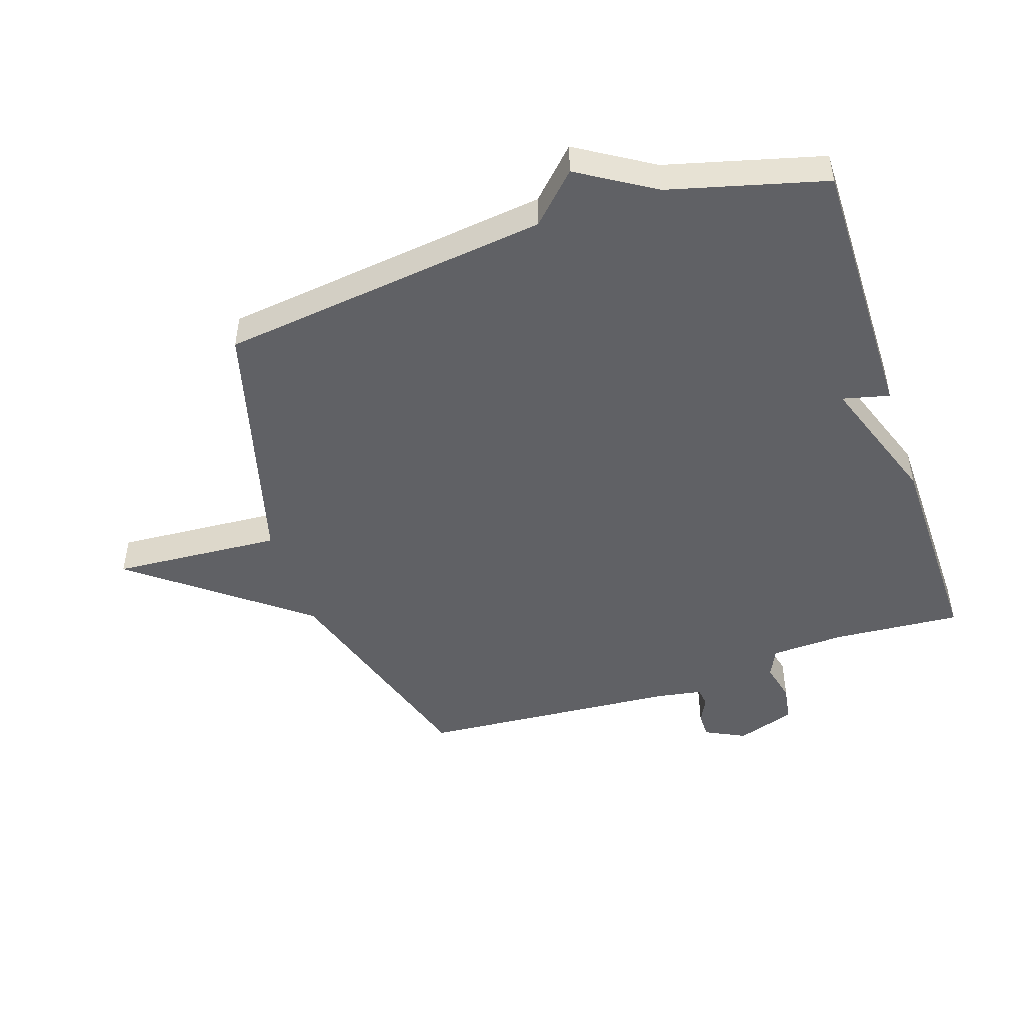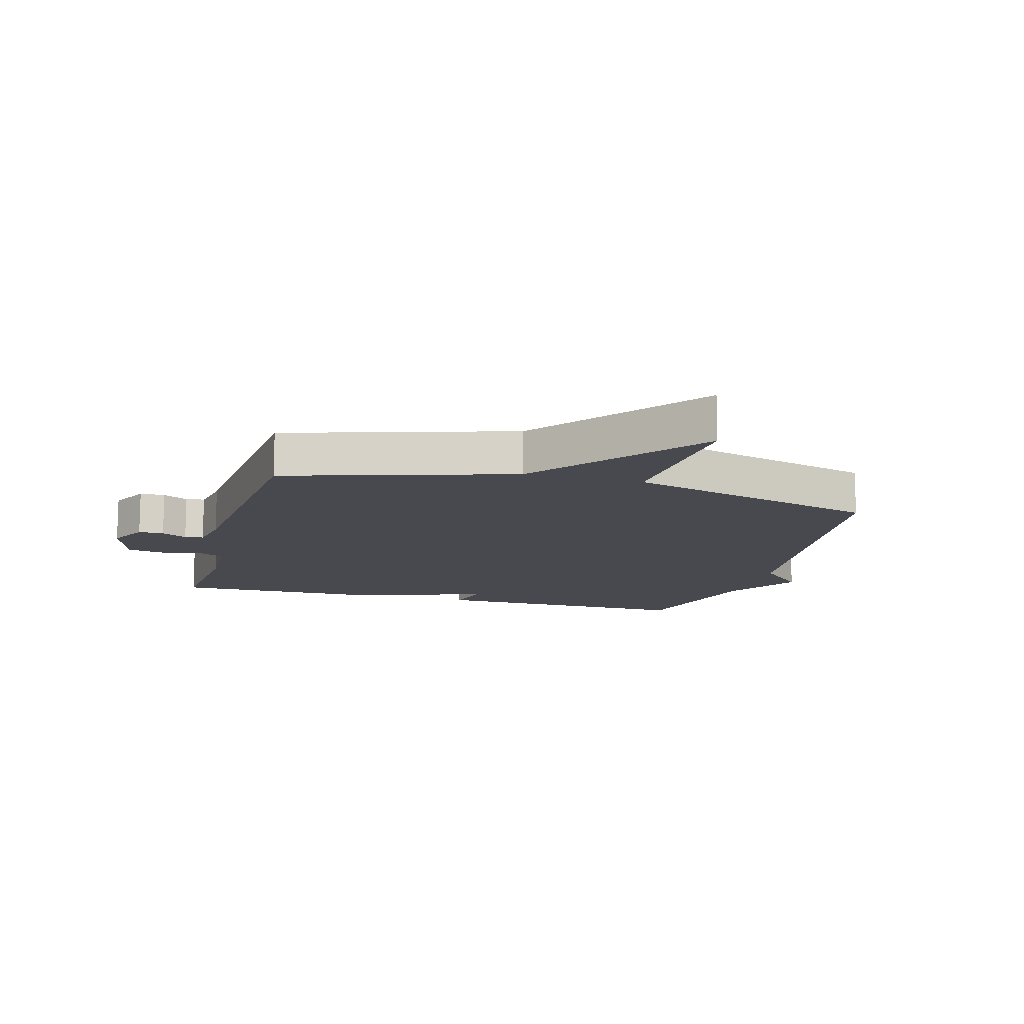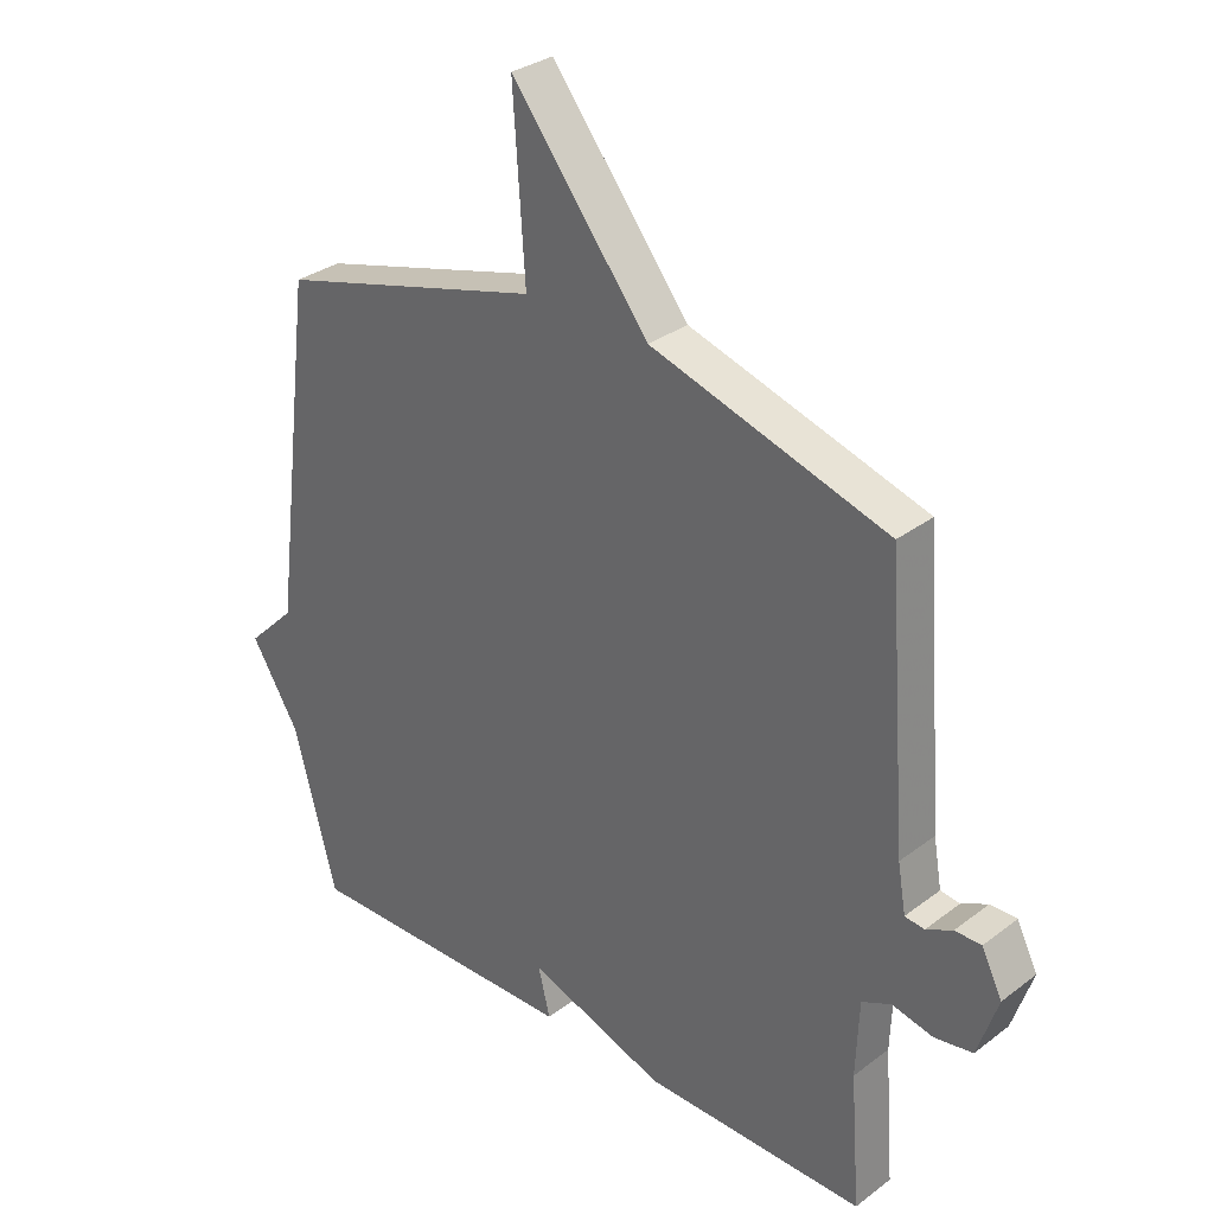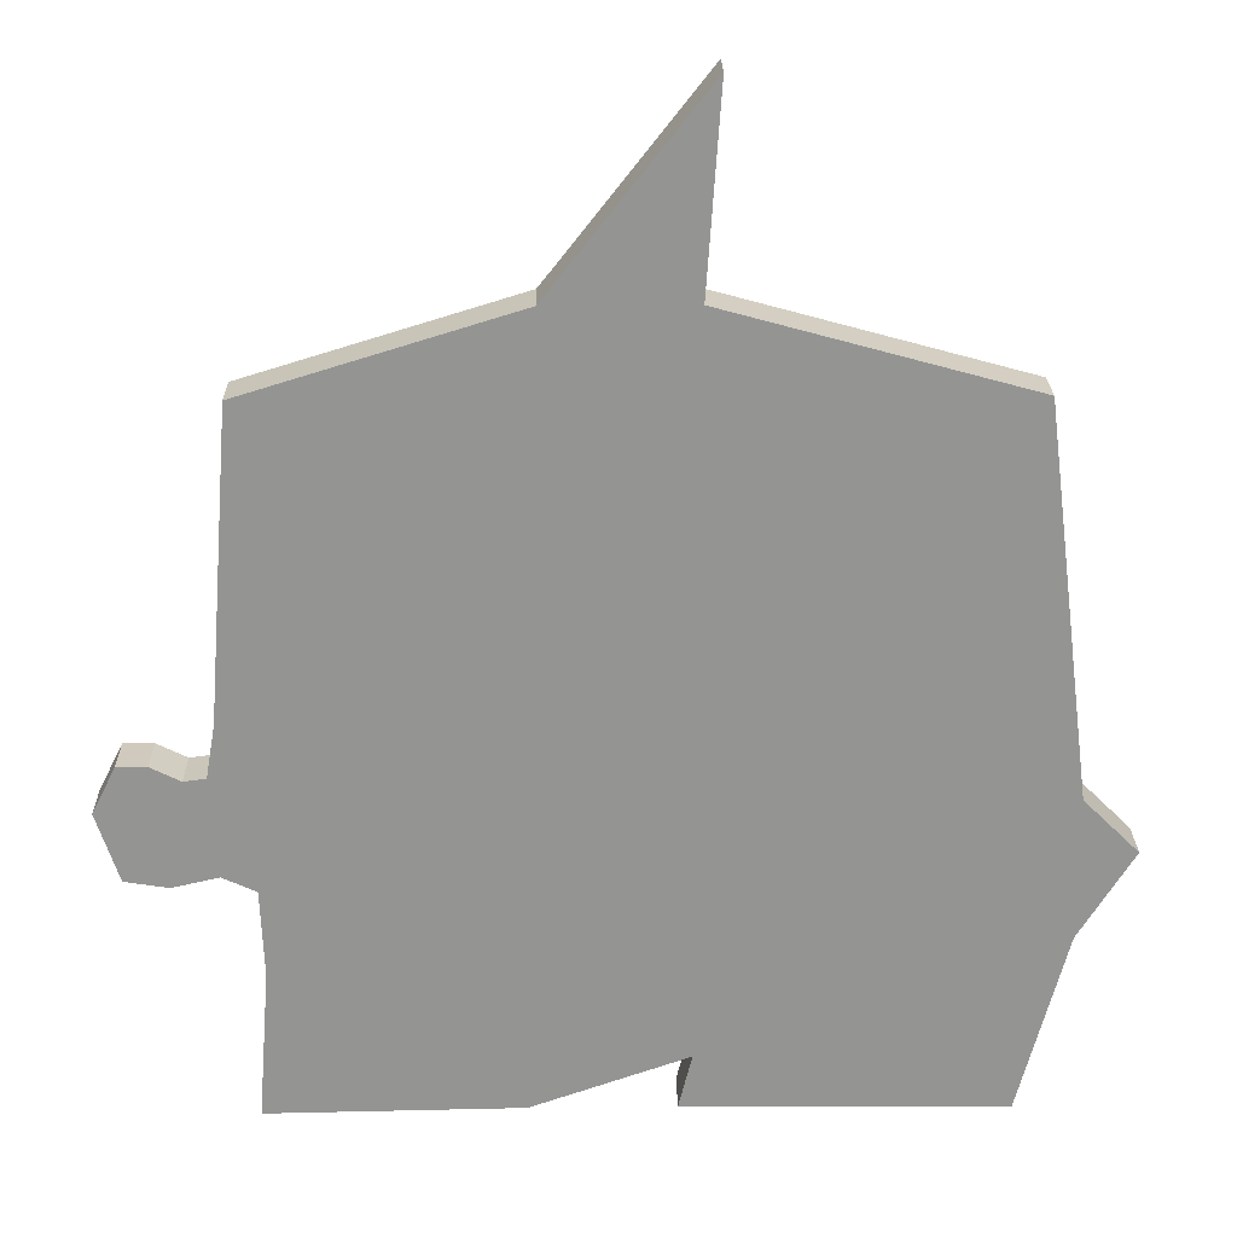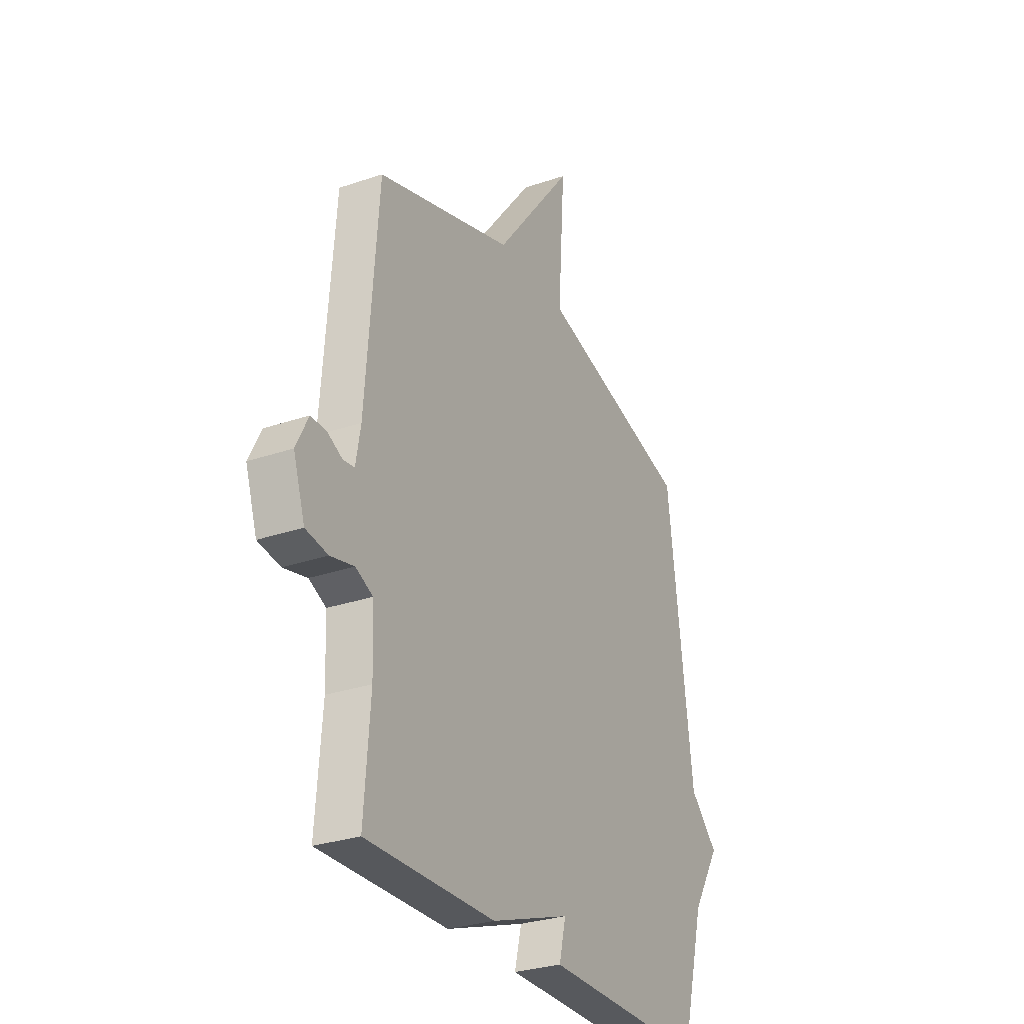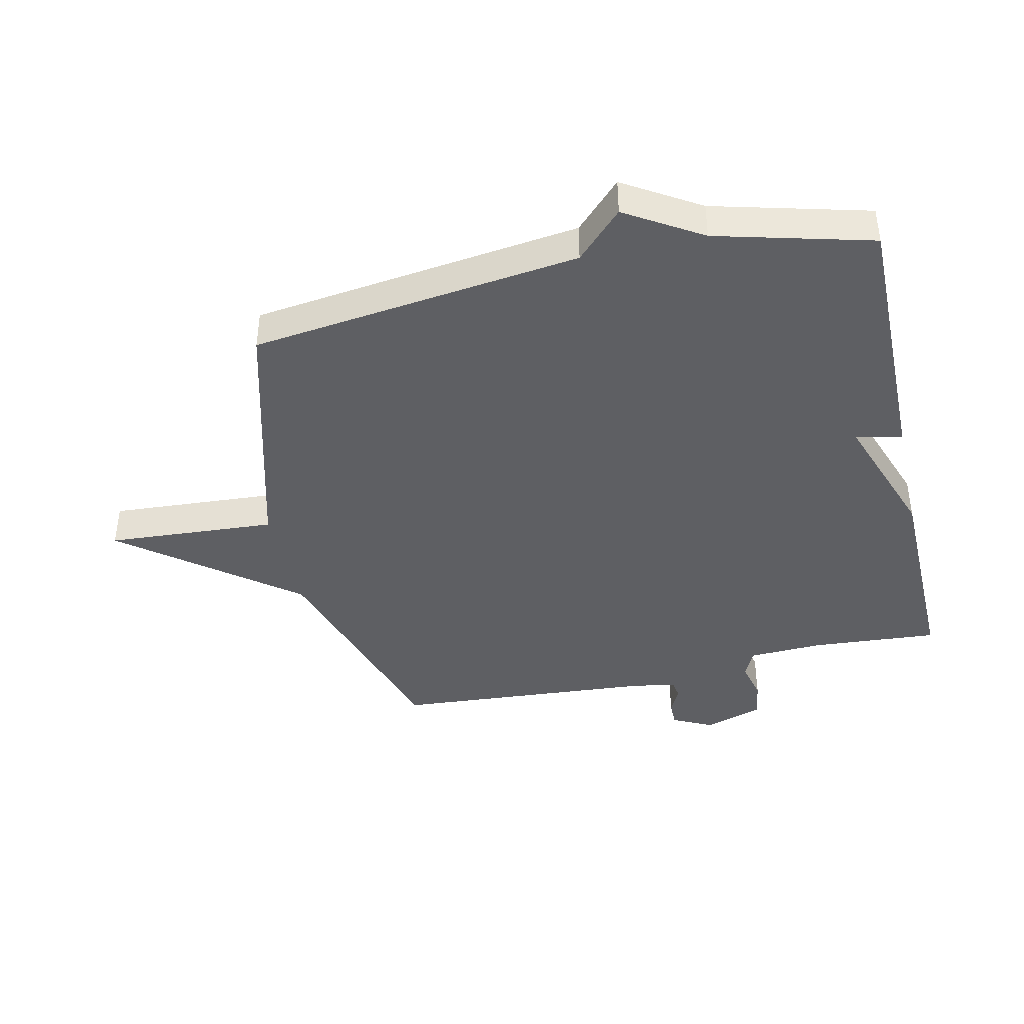
<metadata>
{"format":"obj","ext":"obj","renderer":"f3d","projection":"perspective","resolution":1024,"background":"white","views":[{"elev":-47.8,"azim":108.5,"up":"+Y"},{"elev":-12.6,"azim":-15.6,"up":"+Y"},{"elev":31.4,"azim":-136.9,"up":"+Z"},{"elev":23.1,"azim":-1.0,"up":"+Z"},{"elev":-29.1,"azim":-63.1,"up":"+Z"},{"elev":-41.5,"azim":102.8,"up":"+Y"}]}
</metadata>
<code>
v -0.5 0.07 -0.5
v -0.484 0.07 -0.289
v -0.489 0.07 -0.167
v -0.536 0.07 -0.145
v -0.601 0.07 -0.16
v -0.662 0.07 -0.15
v -0.694 0.07 -0.053
v -0.661 0.07 0.013
v -0.619 0.07 0.013
v -0.577 0.07 -0.008
v -0.546 0.07 -0.004
v -0.533 0.07 0.071
v -0.5 0.07 0.5
v -0.123 0.07 0.616
v 0.096 0.07 0.895
v 0.077 0.07 0.616
v 0.5 0.07 0.5
v 0.568 0.07 -0.044
v 0.645 0.07 -0.12
v 0.568 0.07 -0.244
v 0.5 0.07 -0.5
v 0.054 0.07 -0.495
v 0.073 0.07 -0.418
v -0.146 0.07 -0.495
v -0.5 0 -0.5
v -0.484 0 -0.289
v -0.489 0 -0.167
v -0.536 0 -0.145
v -0.601 0 -0.16
v -0.662 0 -0.15
v -0.694 0 -0.053
v -0.661 0 0.013
v -0.619 0 0.013
v -0.577 0 -0.008
v -0.546 0 -0.004
v -0.533 0 0.071
v -0.5 0 0.5
v -0.123 0 0.616
v 0.096 0 0.895
v 0.077 0 0.616
v 0.5 0 0.5
v 0.568 0 -0.044
v 0.645 0 -0.12
v 0.568 0 -0.244
v 0.5 0 -0.5
v 0.054 0 -0.495
v 0.073 0 -0.418
v -0.146 0 -0.495
f 23 24 1 2
f 20 21 22 23
f 23 2 3
f 20 23 3
f 19 20 3
f 18 19 3
f 18 3 4
f 17 18 4
f 16 17 4
f 16 4 5
f 15 16 5
f 14 15 5
f 12 13 14
f 11 12 14
f 11 14 5
f 5 6 7
f 11 5 7
f 10 11 7
f 7 8 9 10
f 26 25 48 47
f 47 46 45 44
f 27 26 47
f 27 47 44
f 27 44 43
f 27 43 42
f 28 27 42
f 28 42 41
f 28 41 40
f 29 28 40
f 29 40 39
f 29 39 38
f 38 37 36
f 38 36 35
f 29 38 35
f 31 30 29
f 31 29 35
f 31 35 34
f 34 33 32 31
f 1 25 26 2
f 2 26 27 3
f 3 27 28 4
f 4 28 29 5
f 5 29 30 6
f 6 30 31 7
f 7 31 32 8
f 8 32 33 9
f 9 33 34 10
f 10 34 35 11
f 11 35 36 12
f 12 36 37 13
f 13 37 38 14
f 14 38 39 15
f 15 39 40 16
f 16 40 41 17
f 17 41 42 18
f 18 42 43 19
f 19 43 44 20
f 20 44 45 21
f 21 45 46 22
f 22 46 47 23
f 23 47 48 24
f 24 48 25 1

</code>
